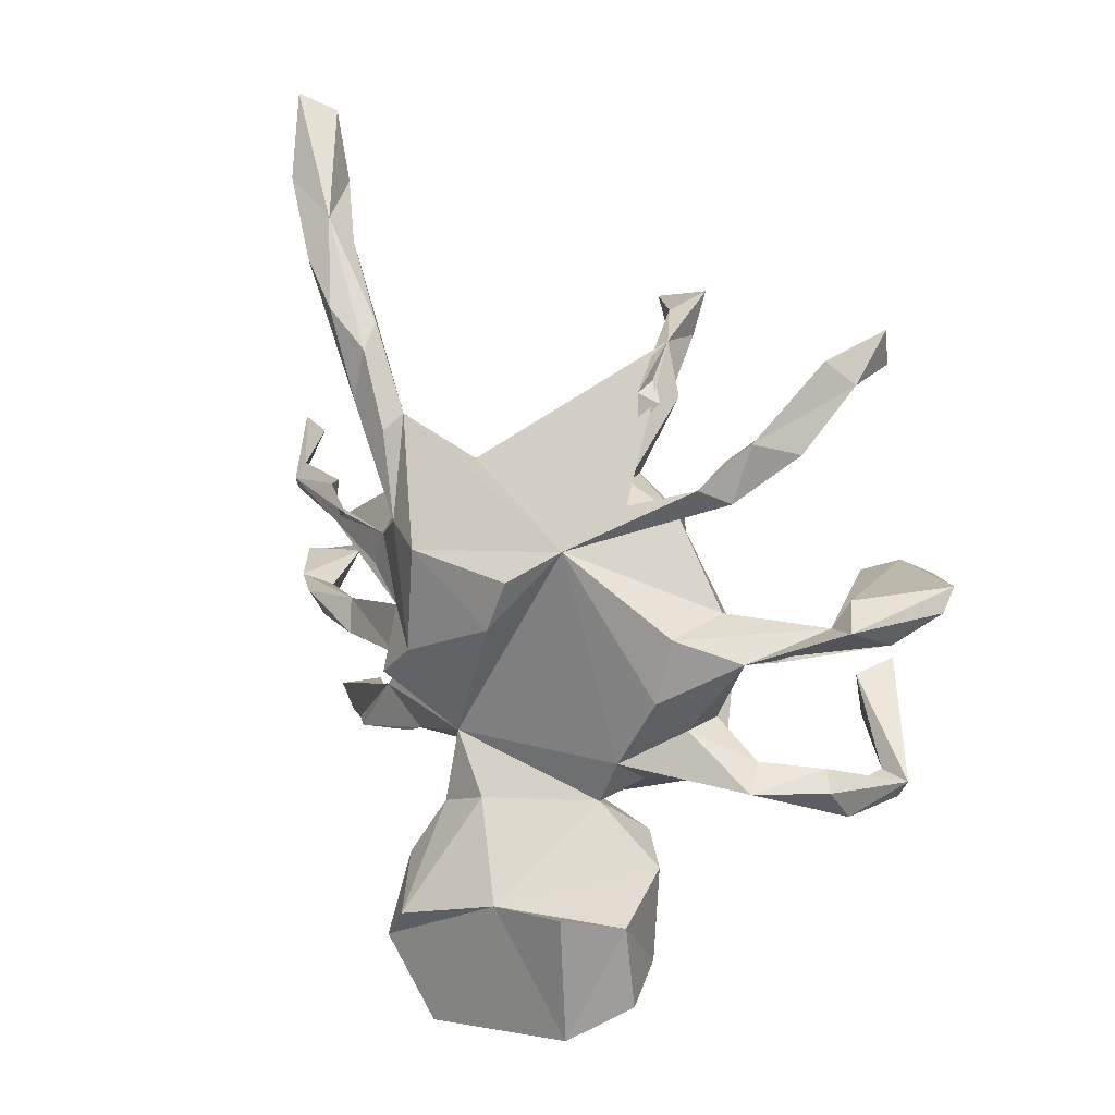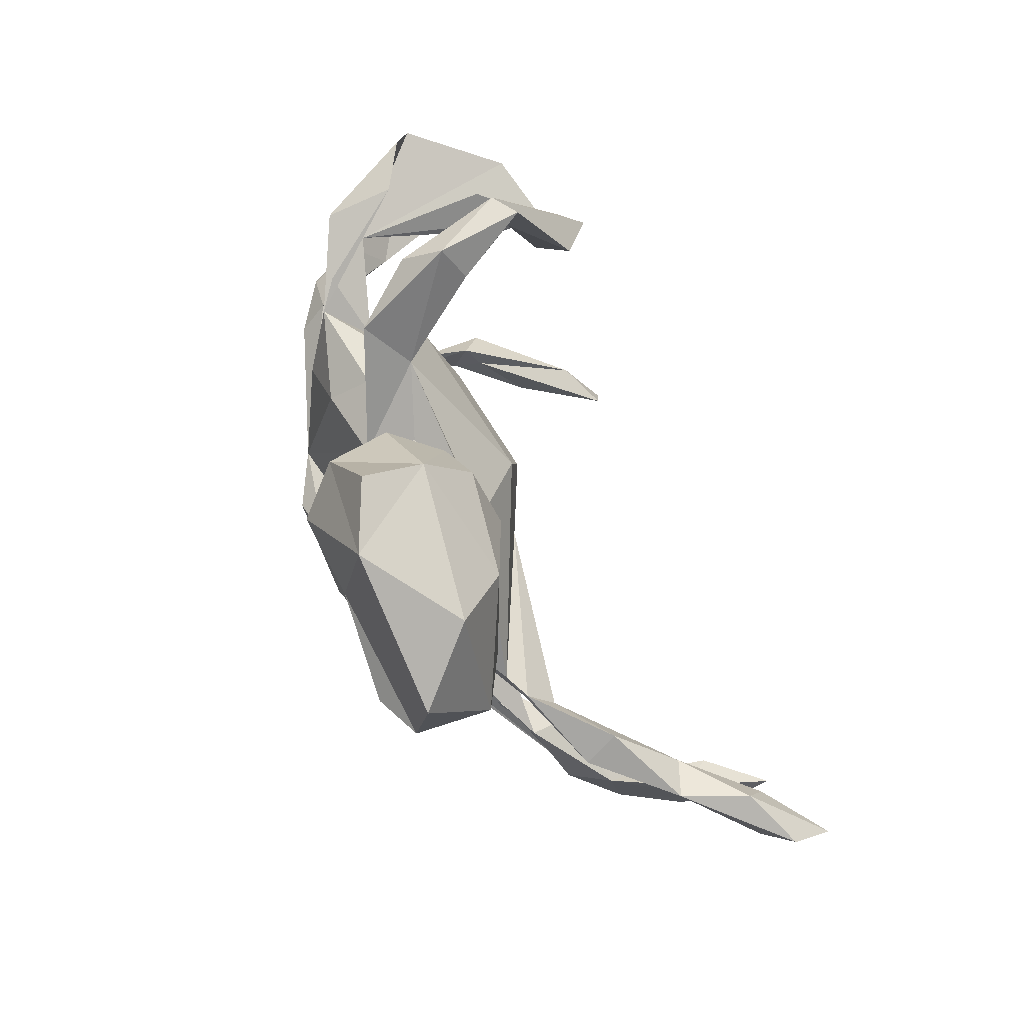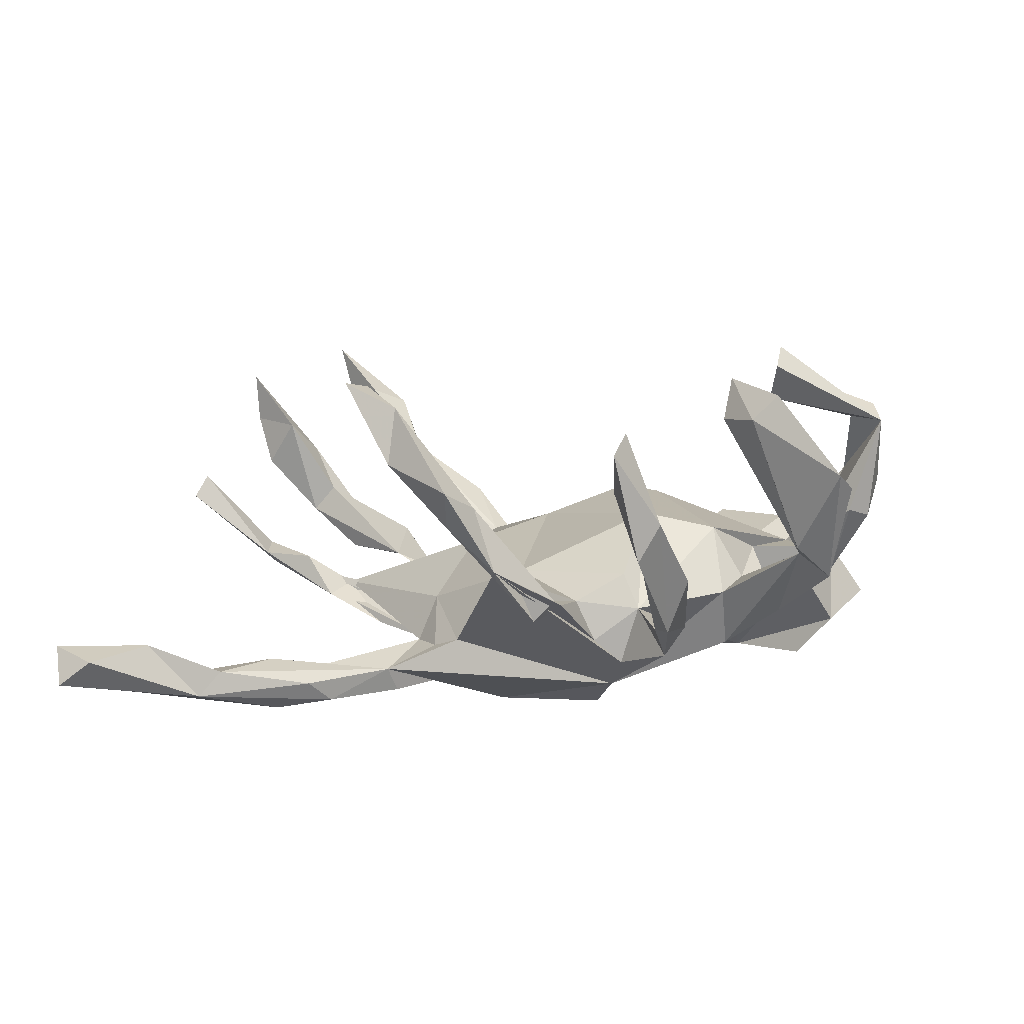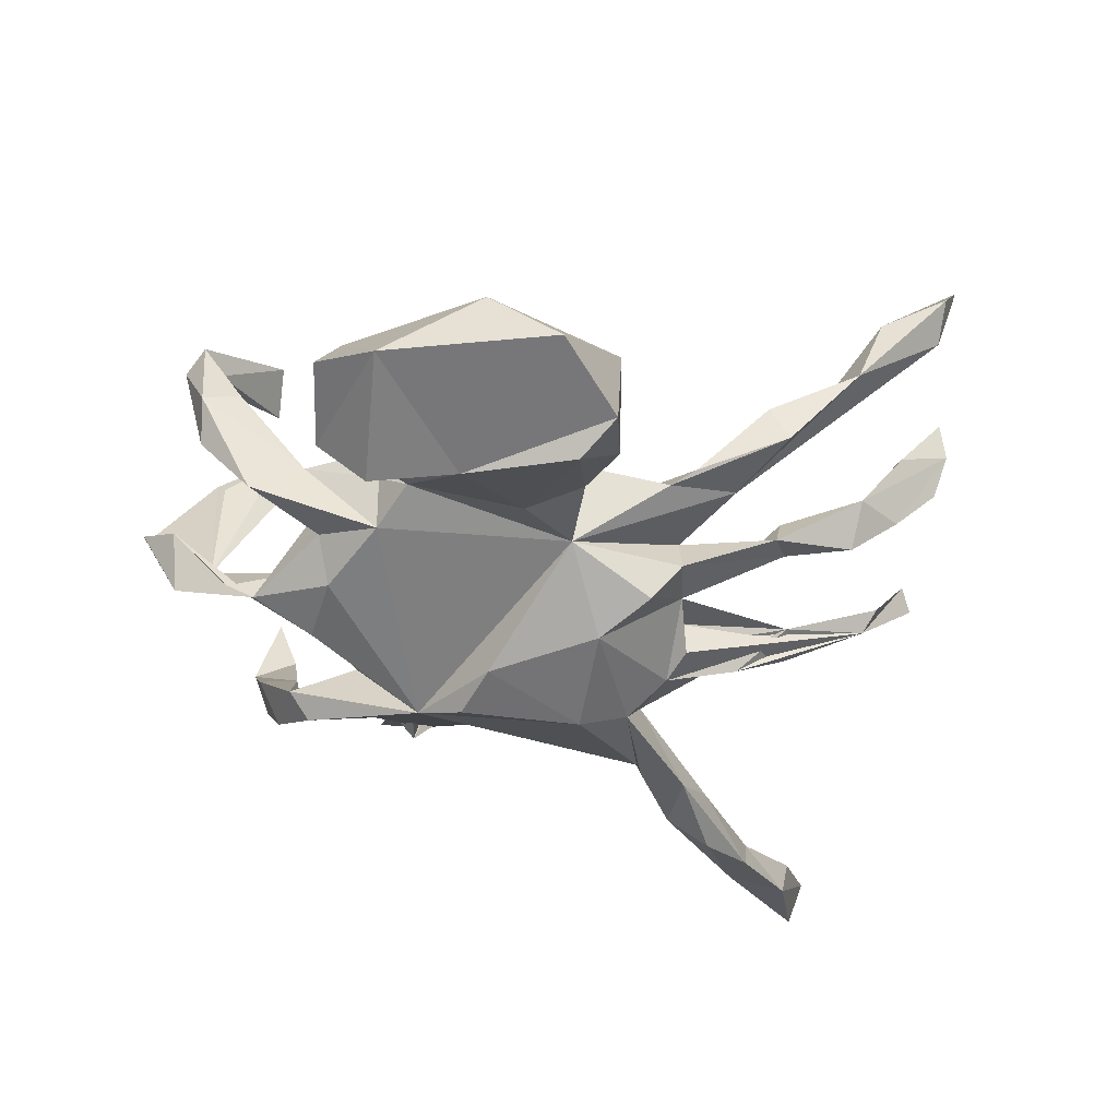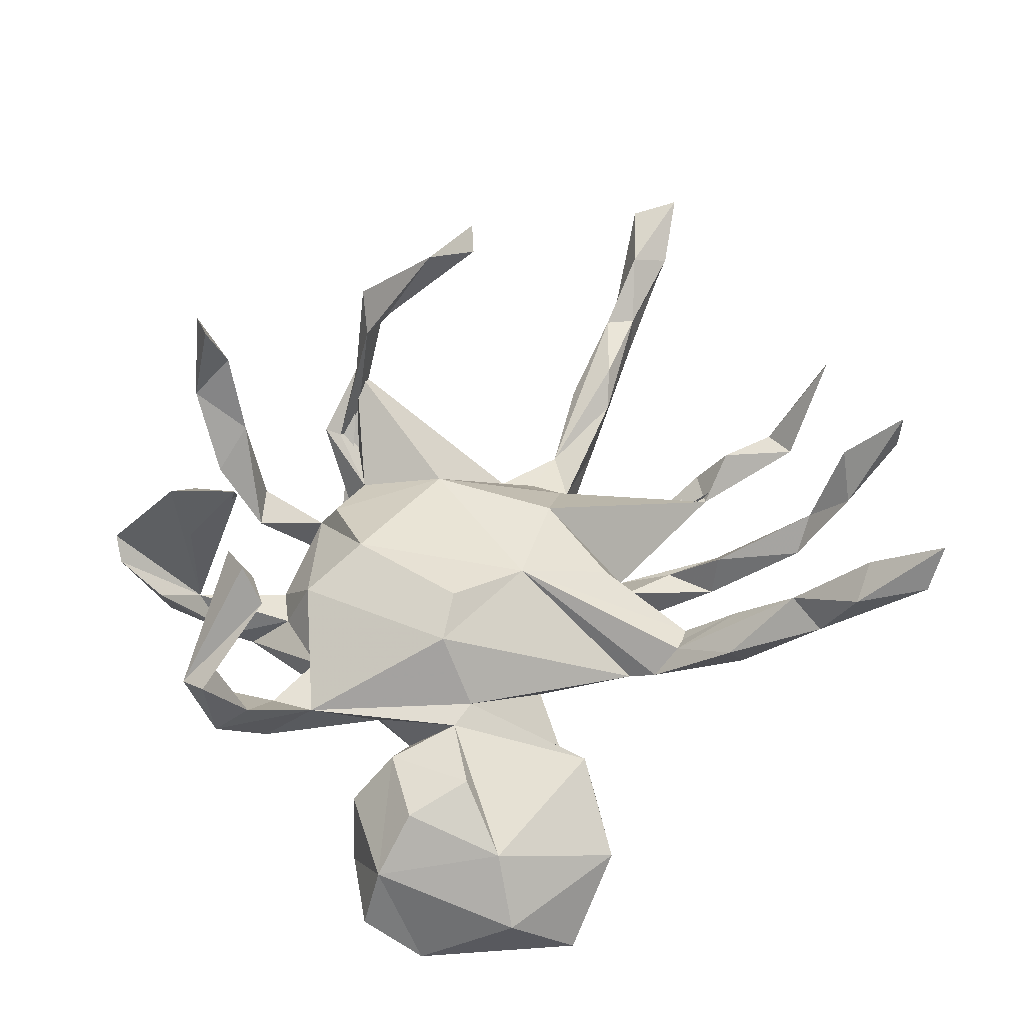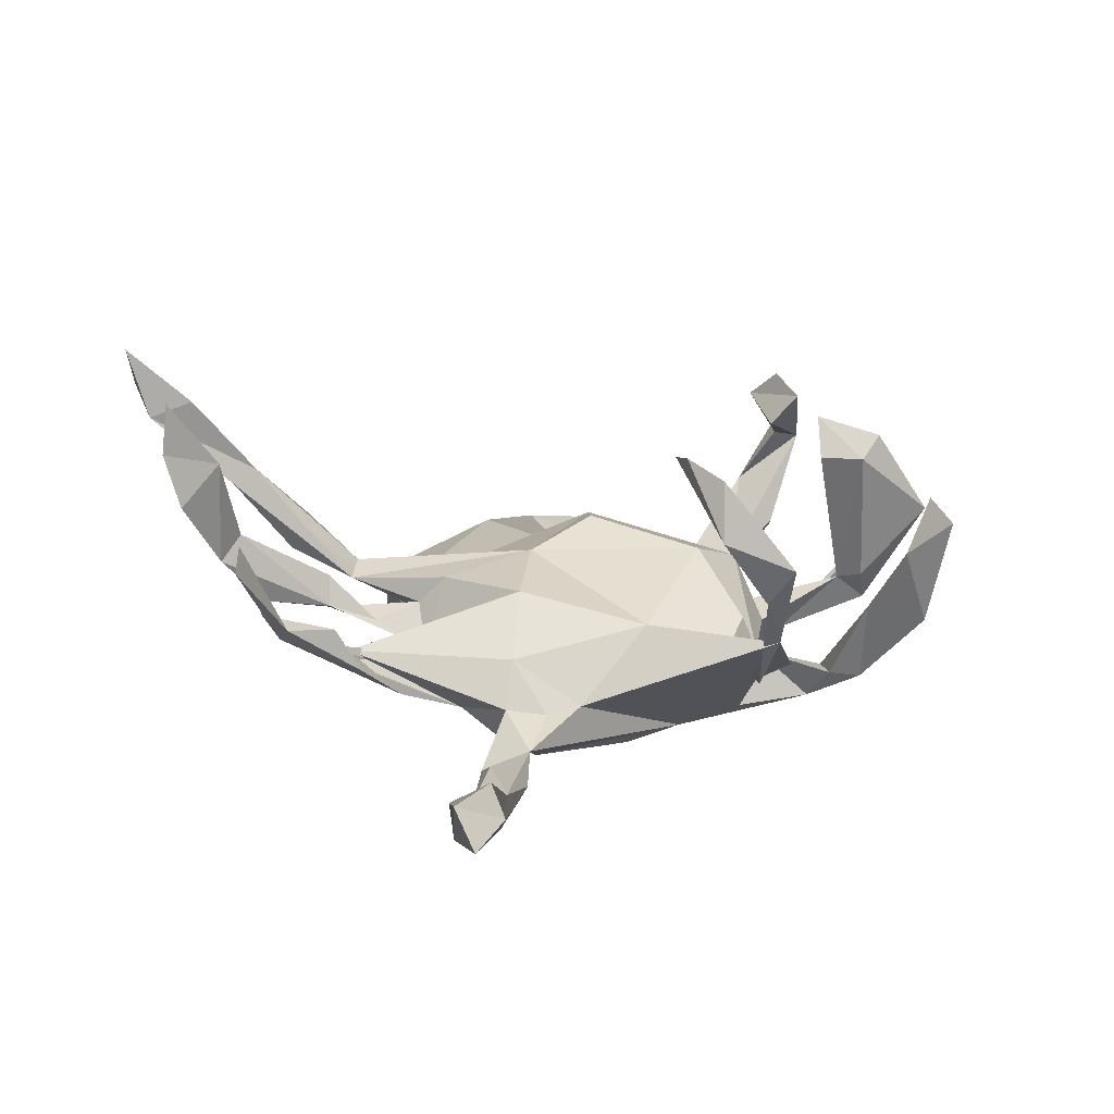
<metadata>
{"format":"obj","ext":"obj","renderer":"f3d","projection":"perspective","resolution":1024,"background":"white","views":[{"elev":-5.4,"azim":-144.6,"up":"+Y"},{"elev":-79.5,"azim":-70.7,"up":"+Y"},{"elev":-0.7,"azim":-133.9,"up":"+Z"},{"elev":-36.8,"azim":8.4,"up":"+Z"},{"elev":-19.9,"azim":-3.3,"up":"+Y"},{"elev":8.0,"azim":165.6,"up":"+Z"}]}
</metadata>
<code>
v -0.034 0.5324 0.2704
v -0.03143 0.4865 0.2679
v -0.1016 0.4921 0.2318
v 0.6393 0.1849 0.3316
v 0.562 0.1627 0.241
v 0.6443 0.1723 0.2566
v -0.48 0.4114 0.1512
v 0.6754 -0.04906 0.3966
v 0.559 0.3534 0.1452
v -0.09802 0.5026 0.145
v 0.6578 -0.09758 0.3413
v -0.1695 0.449 0.09362
v 0.5773 -0.04709 0.3159
v -0.3977 0.06009 0.2825
v -0.4621 0.3674 0.1855
v 0.6406 -0.05554 0.292
v -0.464 0.08941 0.2145
v -0.4013 -0.04488 0.3064
v -0.2099 0.4897 0.1002
v -0.4836 0.3177 0.05359
v 0.5676 0.3728 0.1097
v -0.3775 -0.08275 0.3413
v 0.4904 0.2537 -0.005201
v -0.3972 0.07818 0.2184
v -0.3477 -0.1272 0.3069
v -0.4296 0.3587 0.1012
v -0.498 0.06997 0.2509
v -0.179 0.4572 0.04986
v 0.6182 0.1657 0.1776
v -0.4643 -0.02086 0.01172
v -0.2014 0.4224 0.07928
v 0.3515 0.7945 -0.1325
v -0.4682 0.01693 0.1998
v 0.573 0.09541 0.2005
v 0.3263 0.8067 -0.1926
v 0.4765 -0.07109 0.2071
v -0.3653 -0.07045 0.26
v 0.5148 0.2449 0.02971
v -0.4662 -0.2278 0.2256
v 0.5587 -0.1048 0.2963
v 0.3345 0.6862 -0.1543
v 0.5557 0.1118 0.09025
v -0.4019 0.2757 0.009664
v -0.2194 0.3976 -0.01676
v 0.5239 0.09611 0.1283
v -0.4196 -0.2083 0.2337
v 0.2814 0.7813 -0.1564
v 0.4829 0.2791 0.01094
v 0.276 0.6765 -0.133
v -0.2696 0.3062 -0.06652
v 0.5079 0.04412 0.08819
v -0.4346 -0.2477 0.2547
v 0.2758 0.5747 -0.1766
v -0.592 0.03828 0.1277
v 0.05818 0.008985 0.07739
v -0.4915 0.01674 0.02004
v -0.07545 0.201 -0.01607
v -0.0539 -0.04644 0.1216
v 0.4093 0.2463 0.004565
v -0.06994 -0.1207 0.1179
v 0.3285 -0.07443 0.03144
v 0.3677 0.2305 -0.06102
v 0.5195 -0.1177 0.1938
v 0.2282 0.4054 -0.1801
v -0.2041 0.04976 0.07651
v -0.5841 0.000963 0.11
v 0.3856 -0.1389 0.1278
v 0.3253 0.6742 -0.2075
v 0.378 0.1772 -0.0395
v 0.2453 0.6006 -0.2153
v -0.4443 0.2144 -0.02939
v 0.386 0.05975 0.00931
v -0.2885 -0.02208 0.05285
v -0.4657 0.3456 -0.00139
v 0.1982 0.02186 0.04113
v -0.2444 0.2951 -0.06108
v 0.1064 0.1344 0.03227
v 0.4003 -0.06826 0.1134
v 0.4139 -0.1354 0.0745
v 0.383 0.04203 0.05413
v -0.2177 0.3129 -0.09255
v -0.4206 -0.2772 0.1337
v 0.3784 0.004143 -0.000915
v -0.3719 -0.2517 0.1532
v 0.2752 0.5412 -0.2266
v -0.4114 0.2231 -0.106
v -0.2473 0.1443 -0.02034
v 0.4854 0.07709 0.02342
v 0.1325 0.1959 -0.06141
v 0.23 0.5703 -0.1768
v -0.2014 0.2043 -0.0631
v 0.3108 0.03843 -0.0187
v 0.2936 0.1434 -0.07164
v 0.1692 0.4401 -0.1981
v 0.1324 0.3041 -0.1785
v 0.229 0.4682 -0.1594
v 0.2338 0.03805 -0.06686
v -0.4148 -0.2105 0.08123
v 0.2355 -0.002077 0.000486
v -0.376 0.1447 -0.1
v -0.2725 0.1385 -0.07421
v 0.3221 -0.09255 0.04225
v -0.3689 0.2048 -0.1026
v 0.3121 -0.1115 0.05508
v 0.03785 0.2368 -0.1296
v -0.5219 -0.04245 0.07642
v -0.4233 -0.0682 -0.04983
v -0.02244 -0.2089 0.05332
v 0.1491 0.2199 -0.1329
v 0.1683 0.394 -0.226
v 0.2985 0.1755 -0.1098
v -0.2225 0.185 -0.1241
v 0.24 -0.1442 0.00071
v 0.2253 0.09946 -0.06895
v 0.223 0.4601 -0.2385
v 0.09049 0.2379 -0.1399
v -0.2738 -0.1362 0.02186
v -0.2773 -0.2179 0.03276
v -0.3218 -0.05167 -0.02537
v -0.339 -0.2005 0.02325
v 0.2781 -0.1472 0.02199
v -0.04858 -0.2446 0.05273
v -0.3484 0.1607 -0.1444
v 0.1418 0.2752 -0.2133
v 0.2325 0.0982 -0.1216
v -0.4257 -0.245 0.07366
v -0.3284 0.002146 -0.05014
v 0.201 0.3256 -0.2074
v -0.514 -0.03236 -0.02377
v 0.243 -0.0337 -0.06158
v 0.1982 0.1366 -0.1421
v 0.09887 -0.1517 -0.08955
v -0.2426 0.1457 -0.159
v 0.1627 -0.2867 0.01481
v -0.1188 -0.3967 0.07626
v -0.02969 -0.3436 0.08736
v -0.1666 -0.2227 -0.001086
v -0.3807 -0.07241 -0.07865
v -0.3498 -0.2466 -0.01319
v 0.1998 -0.06598 -0.1377
v -0.1631 0.08395 -0.1986
v 0.1375 0.1468 -0.194
v -0.2657 -0.1582 -0.04198
v 0.02141 -0.4571 0.06739
v -0.1181 -0.255 -0.04313
v -0.1465 -0.2948 0.04199
v -0.2562 -0.1243 -0.1084
v 0.1319 -0.2536 -0.0754
v 0.04695 -0.2495 -0.1007
v -0.2983 -0.03879 -0.1308
v 0.07309 0.09846 -0.2319
v 0.2062 -0.4381 -0.01035
v -0.1706 -0.204 -0.07494
v -0.09099 0.04241 -0.2315
v -0.207 -0.3482 -0.02431
v 0.1211 -0.03966 -0.1799
v -0.04132 -0.01941 -0.2074
v -0.01457 -0.4017 -0.1534
v -0.1652 -0.4796 0.02264
v 0.1892 -0.3278 -0.08422
v -0.1855 -0.5397 -0.05657
v 0.04561 -0.5592 0.00981
v -0.09347 -0.5882 -0.09127
v 0.1469 -0.4149 -0.1583
v -0.2044 -0.4292 -0.1049
v 0.2015 -0.4473 -0.1208
v 0.1488 -0.5707 -0.07978
v -0.1364 -0.4187 -0.1652
f 126 39 98
f 120 98 39
f 82 39 126
f 62 23 111
f 131 111 23
f 88 83 72
f 130 72 83
f 124 95 110
f 94 110 95
f 116 105 89
f 57 89 105
f 109 116 89
f 95 105 116
f 30 106 107
f 138 107 106
f 119 30 107
f 52 39 82
f 139 82 126
f 139 126 98
f 54 129 66
f 106 66 129
f 30 54 66
f 56 129 54
f 17 56 54
f 30 129 56
f 30 66 106
f 138 106 129
f 125 131 23
f 69 111 131
f 125 23 114
f 93 114 23
f 97 125 114
f 97 131 125
f 130 97 72
f 92 72 97
f 83 99 130
f 132 130 99
f 92 99 83
f 140 97 130
f 99 61 132
f 113 132 61
f 79 113 61
f 113 79 121
f 67 121 79
f 55 113 121
f 110 115 128
f 85 128 115
f 124 110 128
f 70 115 110
f 142 124 128
f 128 64 109
f 95 109 64
f 85 64 128
f 142 128 109
f 109 89 69
f 77 69 89
f 131 109 69
f 142 109 131
f 156 131 97
f 140 156 97
f 142 131 156
f 69 97 114
f 140 130 132
f 104 55 121
f 60 113 55
f 142 95 124
f 109 95 116
f 151 95 142
f 9 23 21
f 48 21 23
f 38 23 9
f 48 9 21
f 26 7 15
f 20 15 7
f 20 26 15
f 19 31 3
f 12 3 31
f 19 10 28
f 12 28 10
f 44 19 28
f 3 10 19
f 1 10 3
f 44 31 19
f 10 2 12
f 3 12 2
f 1 2 10
f 6 5 4
f 34 4 5
f 16 8 11
f 40 11 8
f 29 5 6
f 42 5 29
f 34 6 4
f 1 3 2
f 82 84 52
f 46 52 84
f 118 84 82
f 39 46 84
f 25 52 46
f 37 46 39
f 120 39 84
f 100 43 71
f 20 71 43
f 86 100 71
f 103 43 100
f 20 74 86
f 43 86 74
f 71 20 86
f 26 43 74
f 103 86 43
f 73 60 65
f 58 65 60
f 101 73 65
f 118 60 73
f 101 65 87
f 57 87 65
f 91 101 87
f 55 57 65
f 91 87 57
f 91 44 81
f 28 81 44
f 55 65 58
f 77 57 55
f 55 58 60
f 44 91 57
f 89 57 77
f 75 77 55
f 31 81 28
f 76 44 50
f 112 50 44
f 160 134 152
f 144 152 134
f 166 160 152
f 148 134 160
f 159 144 135
f 136 135 144
f 146 159 135
f 162 144 159
f 141 153 147
f 143 147 153
f 150 141 147
f 132 153 141
f 119 107 138
f 150 138 30
f 129 30 138
f 132 156 140
f 167 166 152
f 164 160 166
f 160 164 148
f 149 148 164
f 157 151 156
f 142 156 151
f 154 151 157
f 132 157 156
f 158 149 164
f 154 141 151
f 95 151 141
f 157 141 154
f 141 157 132
f 158 145 149
f 132 149 145
f 152 144 162
f 155 145 158
f 163 162 159
f 145 153 132
f 165 155 158
f 146 145 155
f 168 165 158
f 159 155 165
f 44 57 105
f 61 75 55
f 97 77 75
f 96 64 53
f 85 53 64
f 90 96 53
f 95 64 96
f 49 90 53
f 95 96 90
f 90 49 70
f 47 70 49
f 94 90 70
f 36 78 104
f 102 104 78
f 67 36 104
f 62 69 59
f 38 59 69
f 48 62 59
f 111 69 62
f 68 53 85
f 41 53 68
f 70 68 85
f 35 68 70
f 115 70 85
f 49 53 41
f 32 41 68
f 32 68 35
f 47 35 70
f 67 79 63
f 61 63 79
f 36 67 63
f 42 88 72
f 83 51 80
f 45 80 51
f 92 83 80
f 72 80 45
f 38 48 59
f 23 62 48
f 16 63 61
f 32 35 47
f 42 72 45
f 92 80 72
f 108 113 60
f 61 55 104
f 67 104 121
f 75 61 99
f 102 61 104
f 97 75 99
f 92 97 99
f 114 93 69
f 23 69 93
f 77 97 69
f 95 90 94
f 110 94 70
f 78 61 102
f 163 159 161
f 165 161 159
f 146 155 159
f 158 164 166
f 162 167 152
f 158 166 167
f 101 91 112
f 50 112 91
f 133 101 112
f 163 167 162
f 163 165 168
f 163 161 165
f 163 158 167
f 168 158 163
f 56 17 30
f 24 30 17
f 118 120 84
f 123 100 86
f 119 73 127
f 101 127 73
f 30 119 127
f 117 73 119
f 123 86 103
f 101 103 100
f 118 73 117
f 120 118 117
f 141 127 101
f 123 103 101
f 122 108 118
f 60 118 108
f 137 122 118
f 134 108 122
f 76 50 91
f 76 91 81
f 31 76 81
f 141 44 105
f 30 14 27
f 17 27 14
f 54 30 27
f 33 14 30
f 54 27 17
f 24 17 14
f 33 24 14
f 74 7 26
f 74 20 7
f 25 18 22
f 39 22 18
f 39 25 22
f 37 18 25
f 46 37 25
f 39 18 37
f 28 12 31
f 13 40 8
f 63 11 40
f 16 13 8
f 36 40 13
f 36 13 16
f 51 6 34
f 45 34 5
f 63 16 11
f 42 29 6
f 108 132 113
f 148 132 108
f 138 117 119
f 143 117 138
f 120 117 143
f 139 120 143
f 141 100 123
f 141 101 100
f 150 30 127
f 141 150 127
f 153 139 143
f 98 120 139
f 139 118 82
f 153 118 139
f 108 134 148
f 122 144 134
f 105 95 141
f 148 149 132
f 30 24 33
f 44 76 31
f 47 49 32
f 41 32 49
f 42 45 5
f 51 34 45
f 48 38 9
f 36 63 40
f 61 36 16
f 51 42 6
f 69 23 38
f 147 143 138
f 141 123 133
f 101 133 123
f 44 141 133
f 153 137 118
f 145 137 153
f 44 133 112
f 146 135 136
f 122 146 136
f 144 122 136
f 145 146 122
f 145 122 137
f 147 138 150
f 36 61 78
f 51 83 88
f 25 39 52
f 88 42 51
f 43 26 20

</code>
